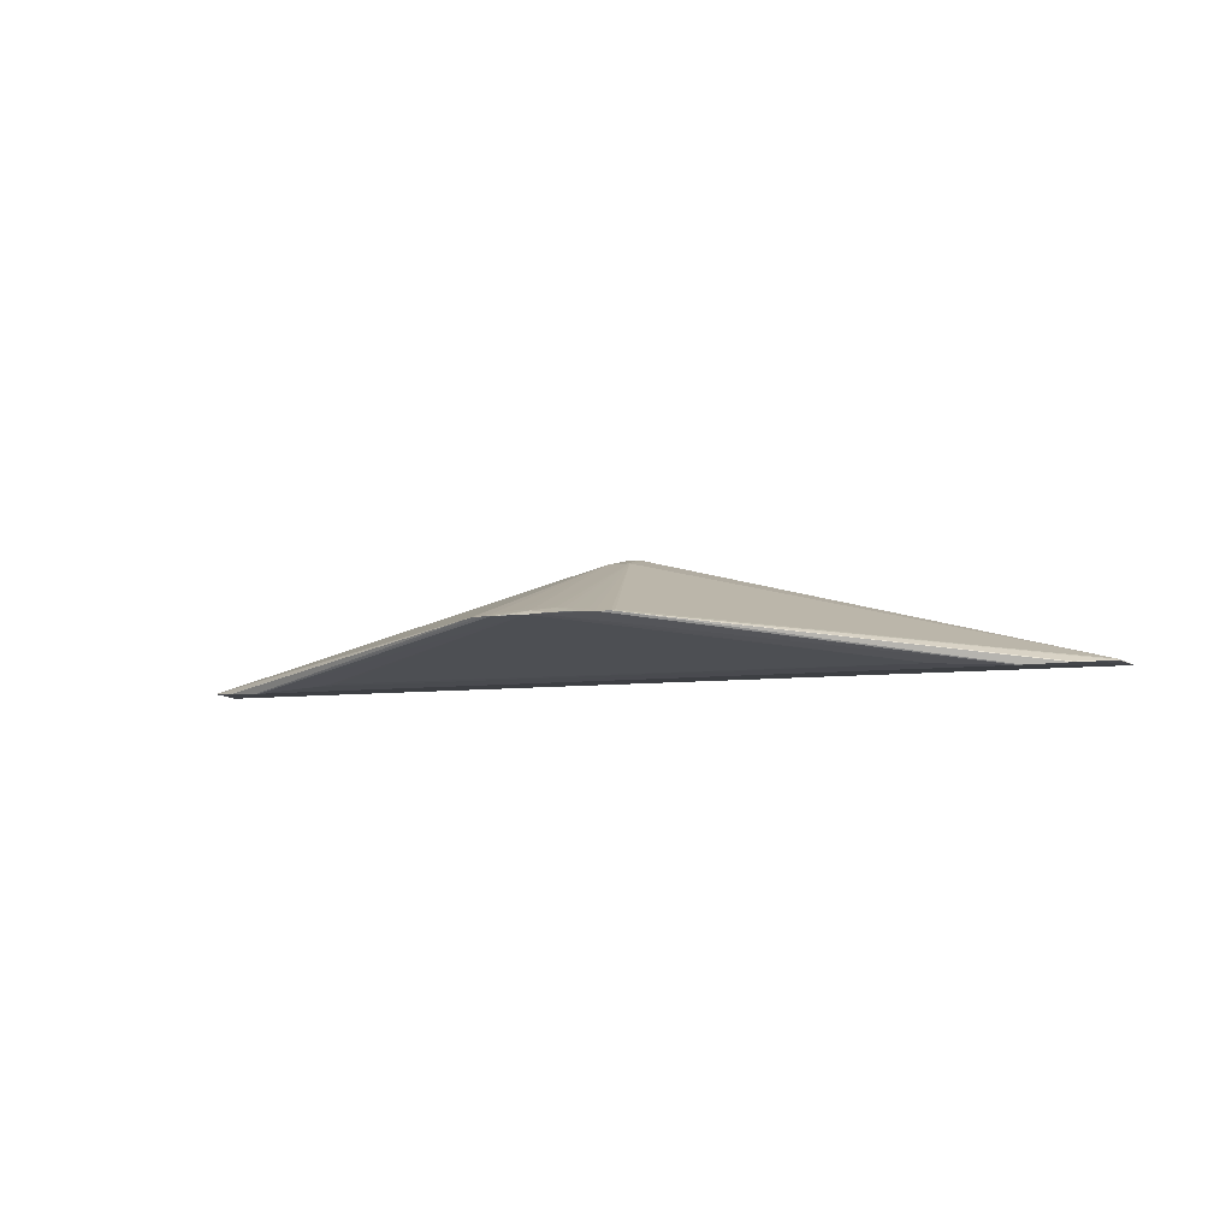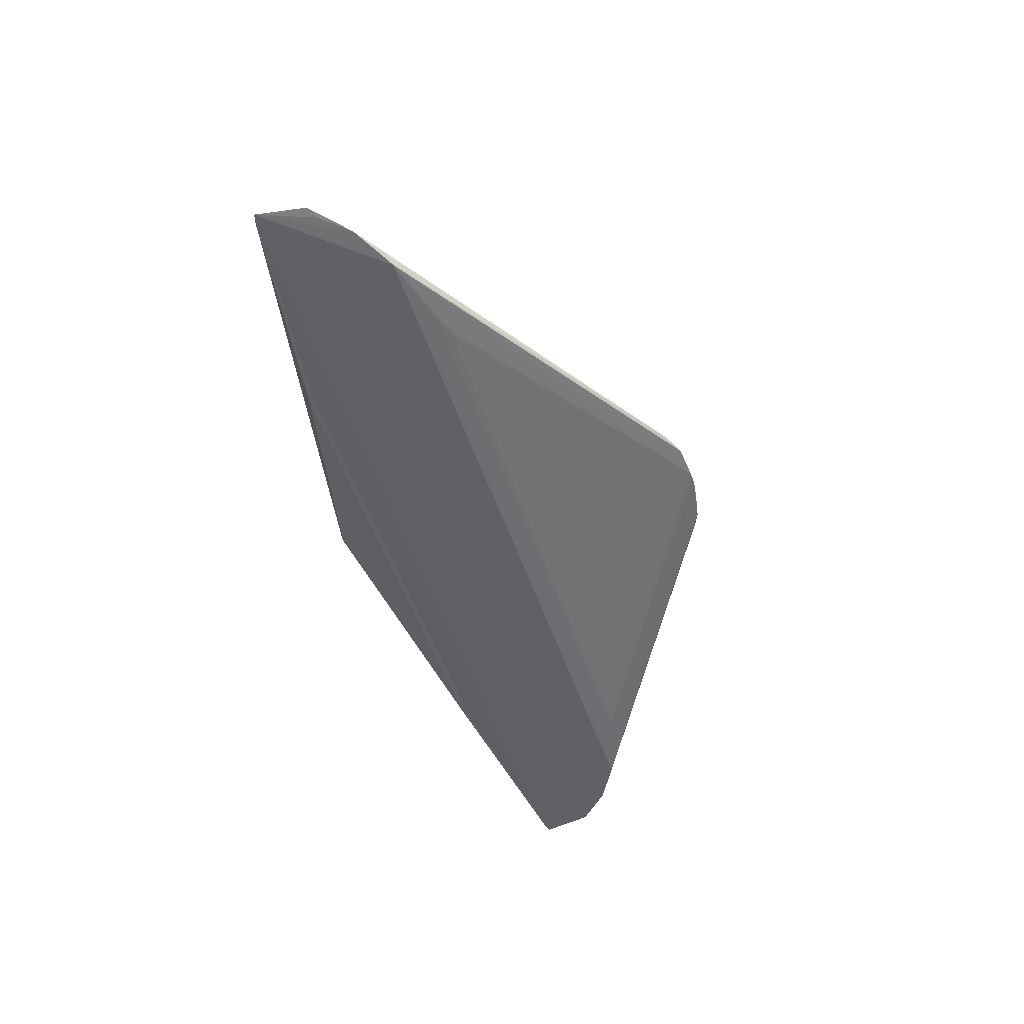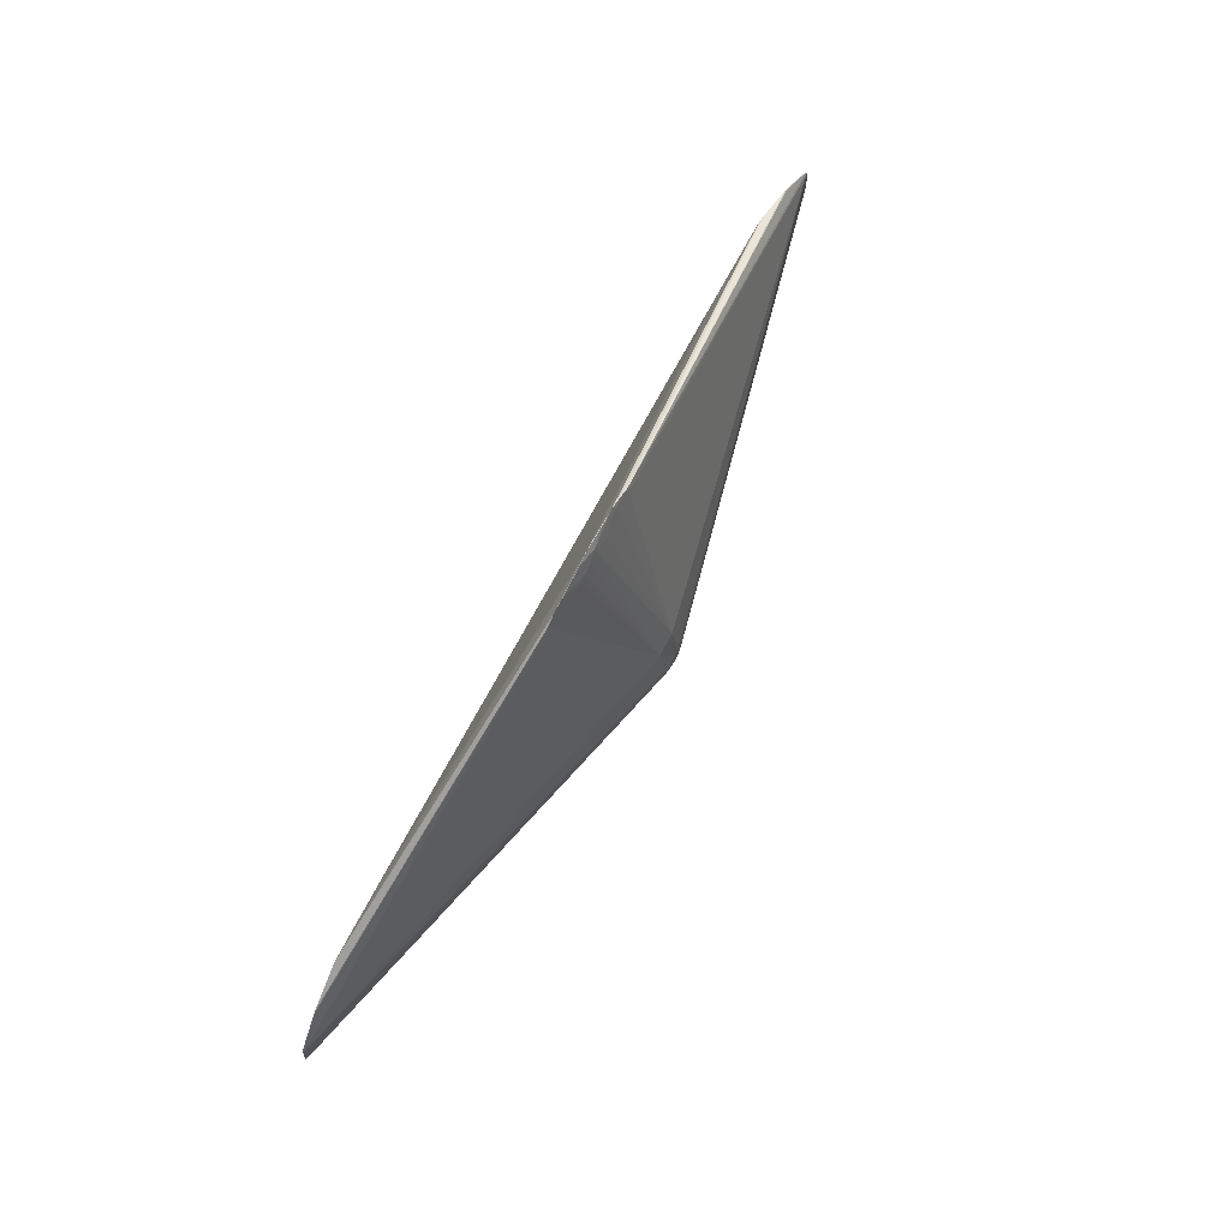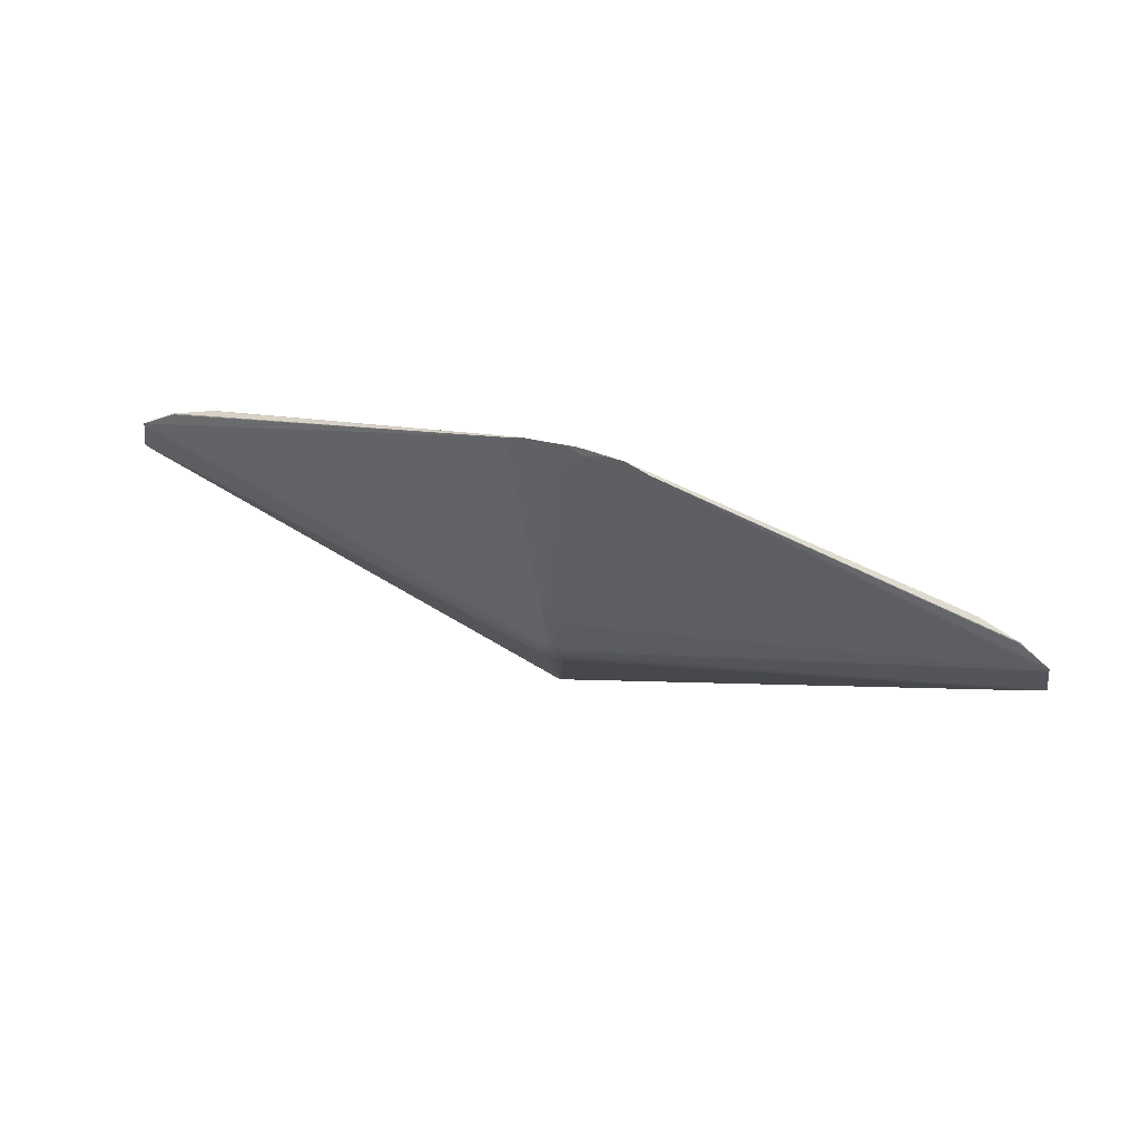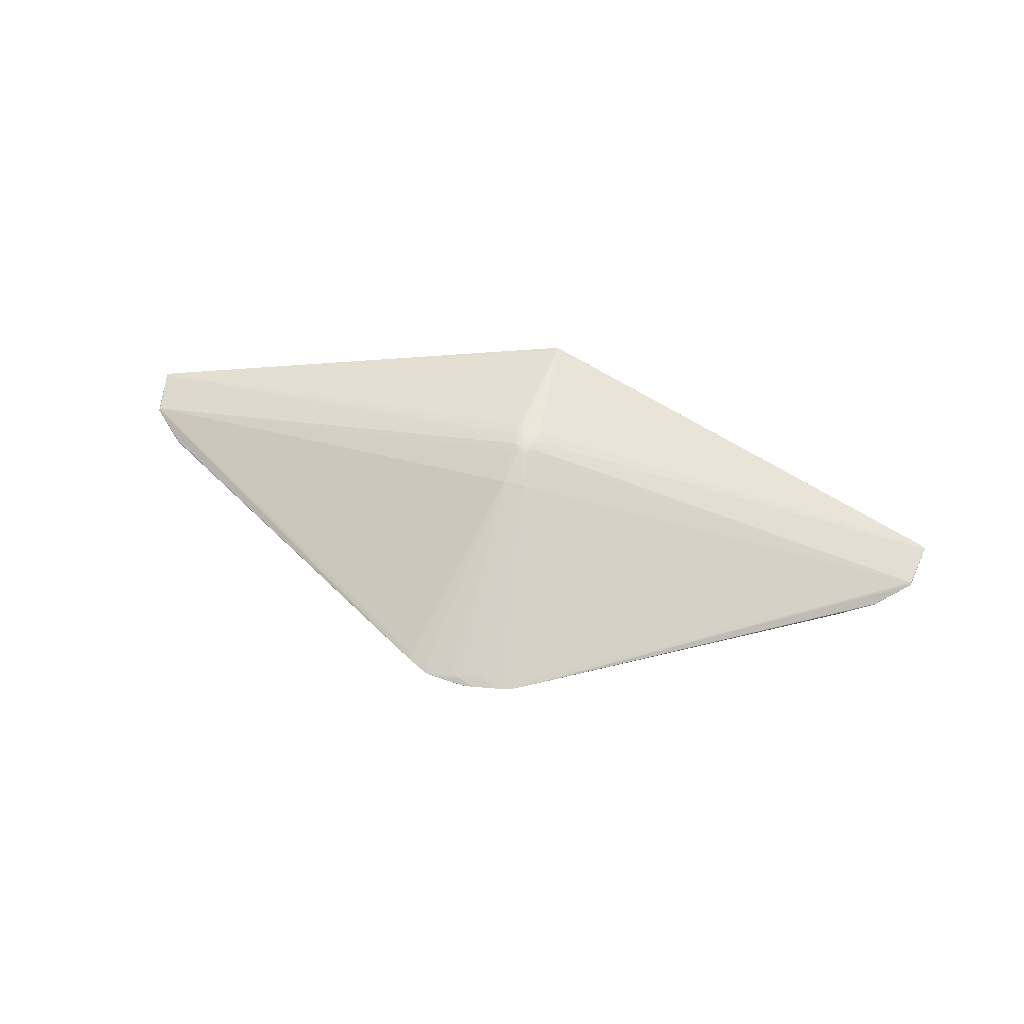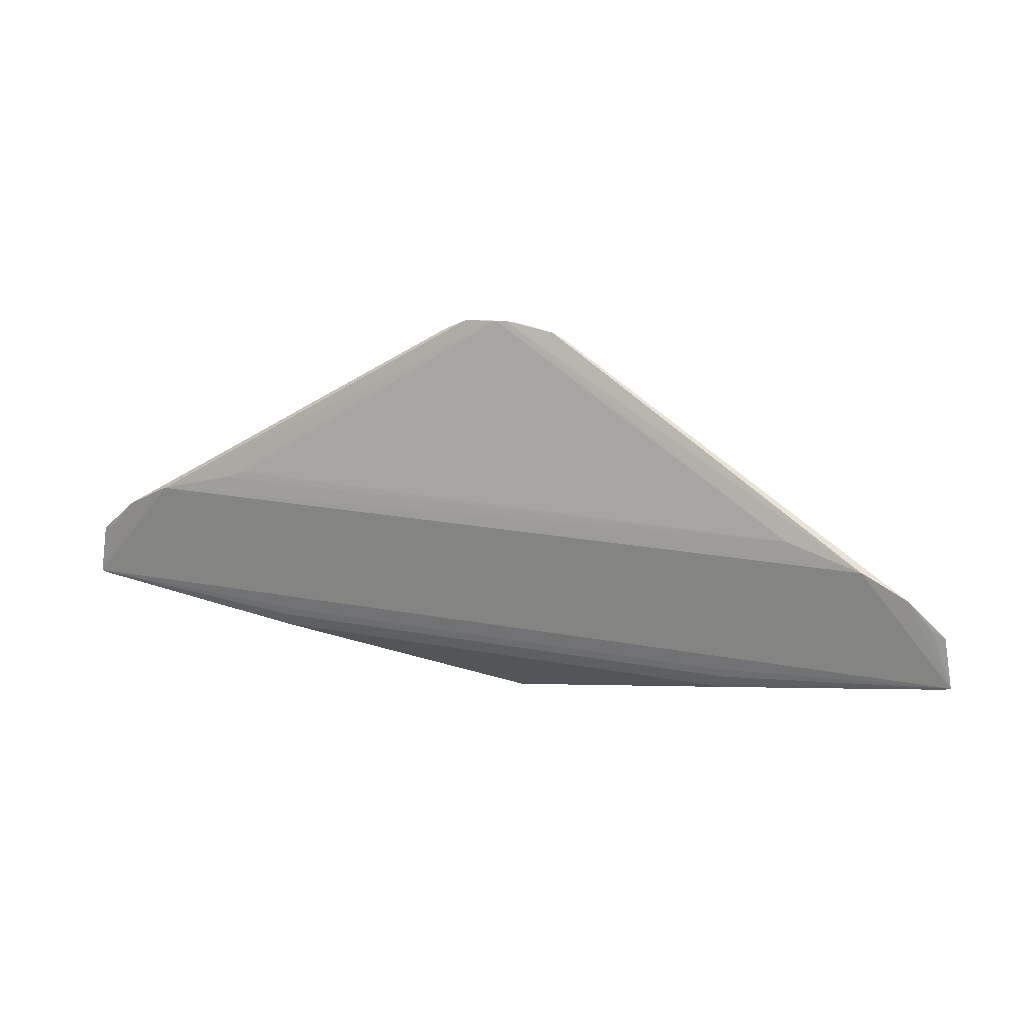
<metadata>
{"format":"obj","ext":"obj","renderer":"f3d","projection":"perspective","resolution":1024,"background":"white","views":[{"elev":-8.0,"azim":-160.7,"up":"+Z"},{"elev":-51.8,"azim":108.6,"up":"+Z"},{"elev":80.0,"azim":-60.8,"up":"+Y"},{"elev":67.2,"azim":16.5,"up":"+Y"},{"elev":60.3,"azim":-164.9,"up":"+Z"},{"elev":19.3,"azim":-160.2,"up":"+Y"}]}
</metadata>
<code>
v -0.4907 -0.02674 -0.02957
v -0.4515 0.01197 -0.03448
v -0.2607 -0.119 -0.01874
v -0.2598 -0.1044 -0.02492
v -0.06276 0.2472 0.0008995
v -0.03419 0.2556 -0.0003066
v -0.01533 -0.03113 0.09083
v -0.01339 0.2598 -0.0001994
v -0.01341 -0.04451 0.0907
v -0.01299 -0.01994 0.09078
v 0.002733 -0.04991 0.09087
v 0.0007854 -0.1898 0.06322
v 0.01184 -0.03612 0.09147
v 0.01149 0.0275 0.08118
v 0.0082 0.2603 -0.001441
v 0.02265 0.2582 7.37e-05
v 0.2592 -0.1041 -0.02481
v 0.2601 -0.1188 -0.01864
v 0.4513 0.0127 -0.03517
v 0.4769 -0.01723 -0.03264
v -0.001223 -0.189 0.06025
v -0.0001061 -0.1853 0.06479
v -0.0003744 -0.00787 0.09023
v 0.01643 0.2598 -0.0007295
v 0.01472 0.2447 0.00587
v 0.0218 0.243 0.006049
v 0.006462 0.2535 0.003251
v 0.04351 0.2575 -0.0007444
v 0.04807 0.251 0.001394
v 0.05395 0.2526 -2.855e-05
v 0.01577 -0.05661 0.08782
v 0.01572 -0.04845 0.08953
v 0.005063 -0.03635 0.09228
v 0.0107 -0.05095 0.09011
v 0.008526 -0.04549 0.09123
v -0.003647 -0.03749 0.09237
v 0.0148 -0.0269 0.09056
v 0.01122 -0.01255 0.08956
v 0.005293 -0.01308 0.09093
v 0.00964 -0.02177 0.09162
v 0.002617 -0.02036 0.09235
v -0.0003717 -0.01507 0.09177
v 0.002608 -0.02764 0.09264
v 0.06978 0.2381 0.002774
v 0.06804 0.2455 0.0008217
v 0.3034 0.06847 -0.03549
v 0.2957 0.06911 -0.03544
v 0.2959 0.06721 -0.03574
v 0.3202 0.06214 -0.0364
v 0.3209 0.06047 -0.03669
v 0.49 -0.02631 -0.02937
v 0.4903 -0.02381 -0.0307
v 0.4508 0.01236 -0.0343
v 0.4072 0.03673 -0.03867
v 0.4024 0.0389 -0.03909
v 0.4926 -0.08137 -0.02845
v 0.4918 -0.08082 -0.02932
v 0.4997 -0.07867 -0.02993
v 0.4946 -0.07712 -0.02859
v 0.2606 -0.1128 -0.02215
v 0.249 -0.09545 -0.02678
v -0.001755 -0.1885 0.06383
v -0.01227 0.02691 0.08128
v -0.002752 0.2607 -0.0009606
v -0.01409 0.2446 0.005933
v -0.004899 0.2459 0.005738
v -0.02249 0.2423 0.006251
v -0.0294 0.24 0.006505
v -0.04135 0.2549 0.0003156
v -0.04631 0.2441 0.003692
v -0.01648 -0.05662 0.08782
v -0.01849 -0.05035 0.08866
v -0.01063 -0.03621 0.09177
v -0.01141 -0.05096 0.0901
v -0.0051 -0.0495 0.09093
v -0.006037 -0.01309 0.09093
v -0.01484 -0.01386 0.08909
v -0.008031 -0.02221 0.09207
v -0.005357 -0.02666 0.09245
v -0.06898 0.2454 0.0007944
v -0.07071 0.238 0.002746
v -0.05573 0.2519 7.574e-05
v -0.3237 0.06199 -0.03687
v -0.491 -0.02424 -0.0309
v -0.4776 -0.01765 -0.03283
v -0.452 0.0123 -0.03535
v -0.408 0.03637 -0.03883
v -0.4031 0.03855 -0.03925
v -0.4936 -0.0819 -0.02875
v -0.5003 -0.07902 -0.03013
v -0.4953 -0.07684 -0.02886
v -0.2612 -0.113 -0.02226
v -0.2496 -0.09567 -0.02688
f 88 58 90
f 88 55 58
f 90 3 89
f 83 88 64
f 55 88 83
f 58 55 19
f 90 58 93
f 93 4 90
f 3 18 21
f 12 89 21
f 21 89 3
f 92 18 3
f 92 3 90
f 90 4 92
f 4 17 92
f 58 32 56
f 56 22 12
f 12 21 56
f 56 21 18
f 72 89 62
f 62 89 12
f 12 22 62
f 73 7 90
f 72 62 71
f 52 51 58
f 54 19 55
f 86 88 90
f 1 63 81
f 1 84 90
f 64 88 82
f 82 6 64
f 4 93 61
f 61 17 4
f 61 93 58
f 58 17 61
f 18 92 60
f 60 92 17
f 60 17 58
f 58 51 59
f 51 37 59
f 32 22 31
f 31 56 32
f 22 56 31
f 58 56 57
f 57 56 18
f 57 60 58
f 18 60 57
f 13 59 37
f 13 35 32
f 13 32 58
f 58 59 13
f 34 22 32
f 32 35 34
f 11 75 22
f 22 34 11
f 11 34 35
f 11 36 75
f 35 36 11
f 79 36 43
f 73 36 79
f 9 89 72
f 75 36 9
f 9 36 73
f 90 89 9
f 9 73 90
f 55 83 50
f 58 19 20
f 20 52 58
f 19 52 20
f 51 52 45
f 19 54 45
f 2 86 84
f 90 84 85
f 85 86 90
f 84 86 85
f 10 1 7
f 90 7 91
f 91 1 90
f 7 1 91
f 65 67 63
f 63 66 65
f 70 82 63
f 88 86 87
f 87 82 88
f 27 65 66
f 27 66 63
f 63 14 27
f 43 13 40
f 40 13 37
f 40 37 51
f 23 14 63
f 39 14 23
f 43 36 33
f 33 36 35
f 33 13 43
f 35 13 33
f 39 23 42
f 72 71 74
f 74 9 72
f 74 62 22
f 74 71 62
f 22 75 74
f 75 9 74
f 83 47 48
f 48 50 83
f 47 50 48
f 64 24 15
f 15 83 64
f 15 47 83
f 53 52 19
f 19 45 53
f 53 45 52
f 44 14 51
f 51 45 44
f 44 45 14
f 28 54 55
f 55 15 28
f 28 15 24
f 86 2 80
f 80 87 86
f 82 87 80
f 80 2 84
f 81 63 80
f 80 1 81
f 84 1 80
f 63 1 77
f 77 10 63
f 1 10 77
f 78 10 7
f 7 73 78
f 73 79 78
f 63 67 68
f 68 70 63
f 82 70 69
f 67 65 69
f 69 68 67
f 70 68 69
f 38 14 39
f 39 40 38
f 51 14 38
f 38 40 51
f 41 79 43
f 43 40 41
f 41 78 79
f 42 78 41
f 41 40 39
f 39 42 41
f 46 50 47
f 47 15 46
f 30 45 54
f 54 28 30
f 24 27 16
f 16 28 24
f 27 28 16
f 63 82 5
f 5 80 63
f 82 80 5
f 76 78 42
f 76 23 63
f 76 42 23
f 63 10 76
f 10 78 76
f 65 27 8
f 8 69 65
f 8 24 64
f 8 27 24
f 64 6 8
f 6 82 8
f 82 69 8
f 55 50 49
f 50 46 49
f 49 15 55
f 49 46 15
f 29 30 28
f 29 26 14
f 29 28 27
f 27 26 29
f 14 45 29
f 45 30 29
f 25 27 14
f 14 26 25
f 25 26 27

</code>
